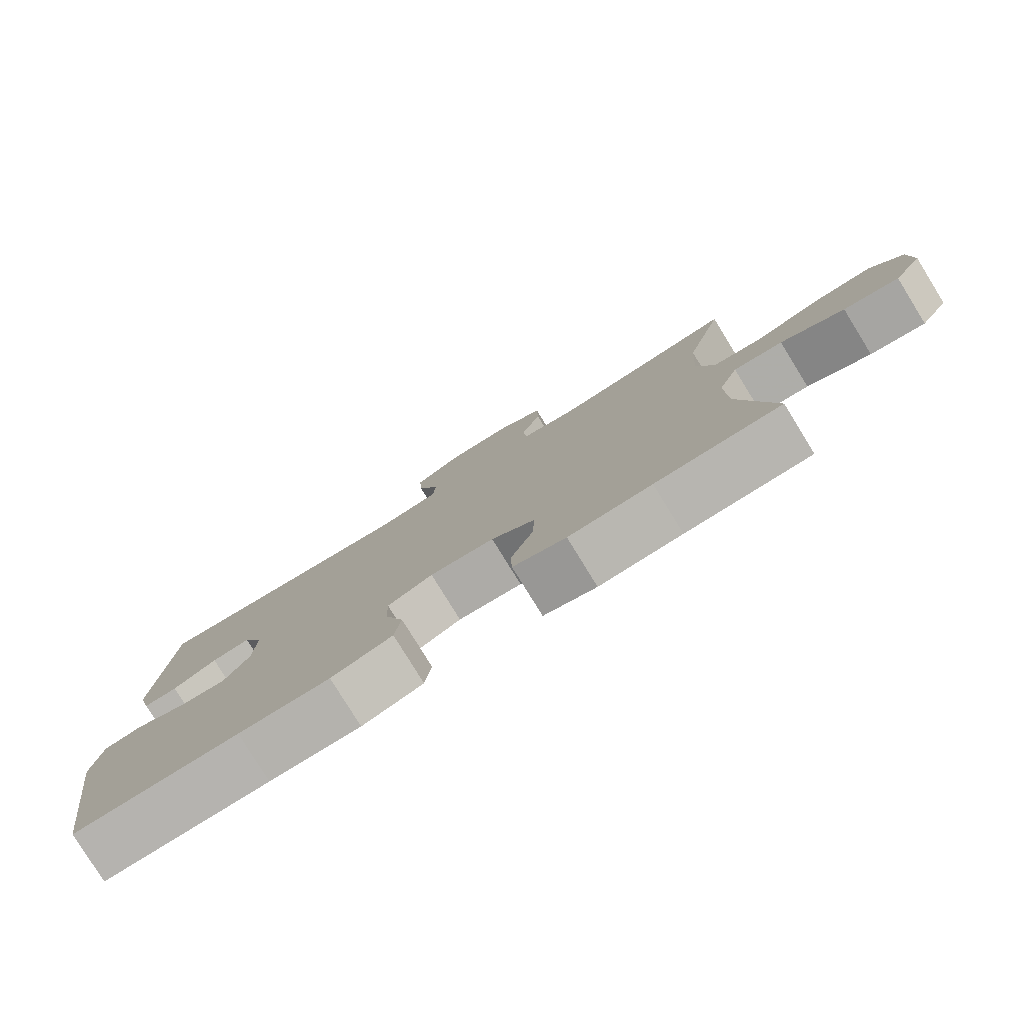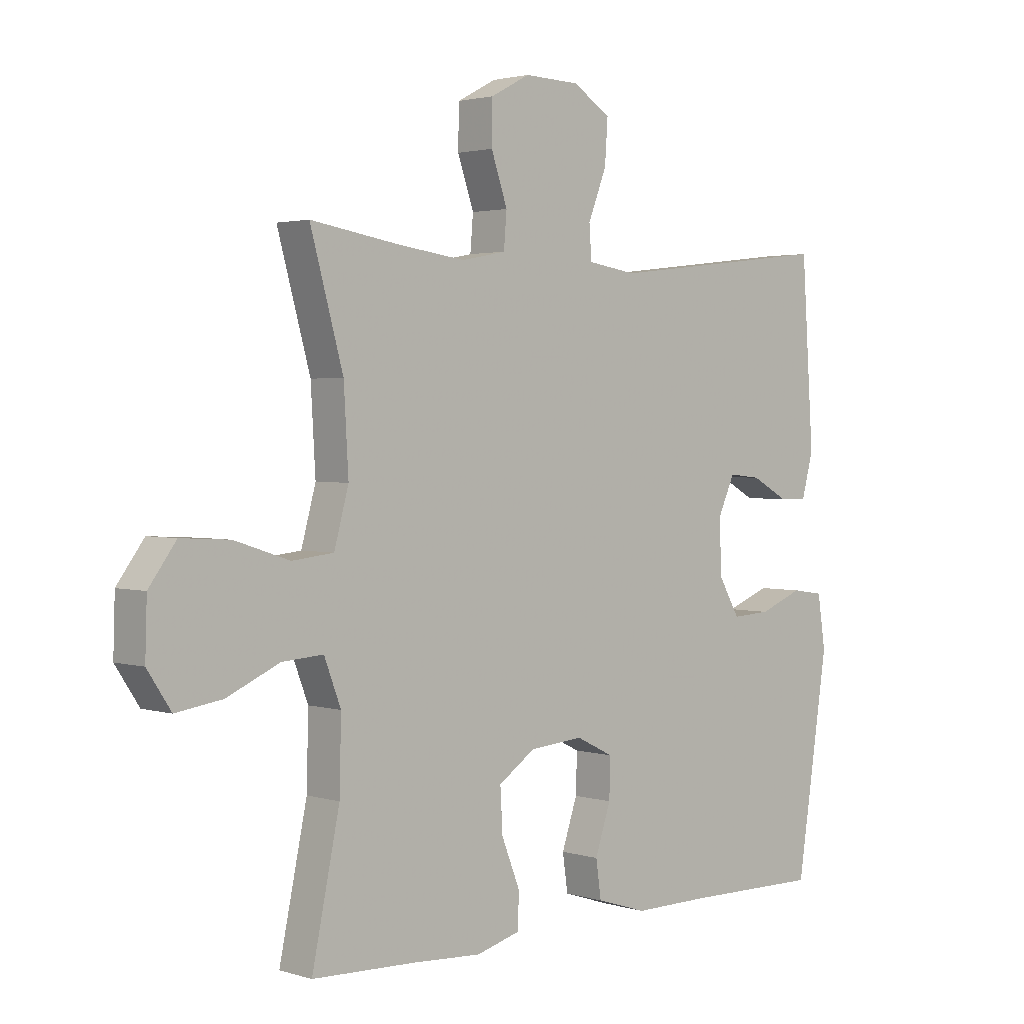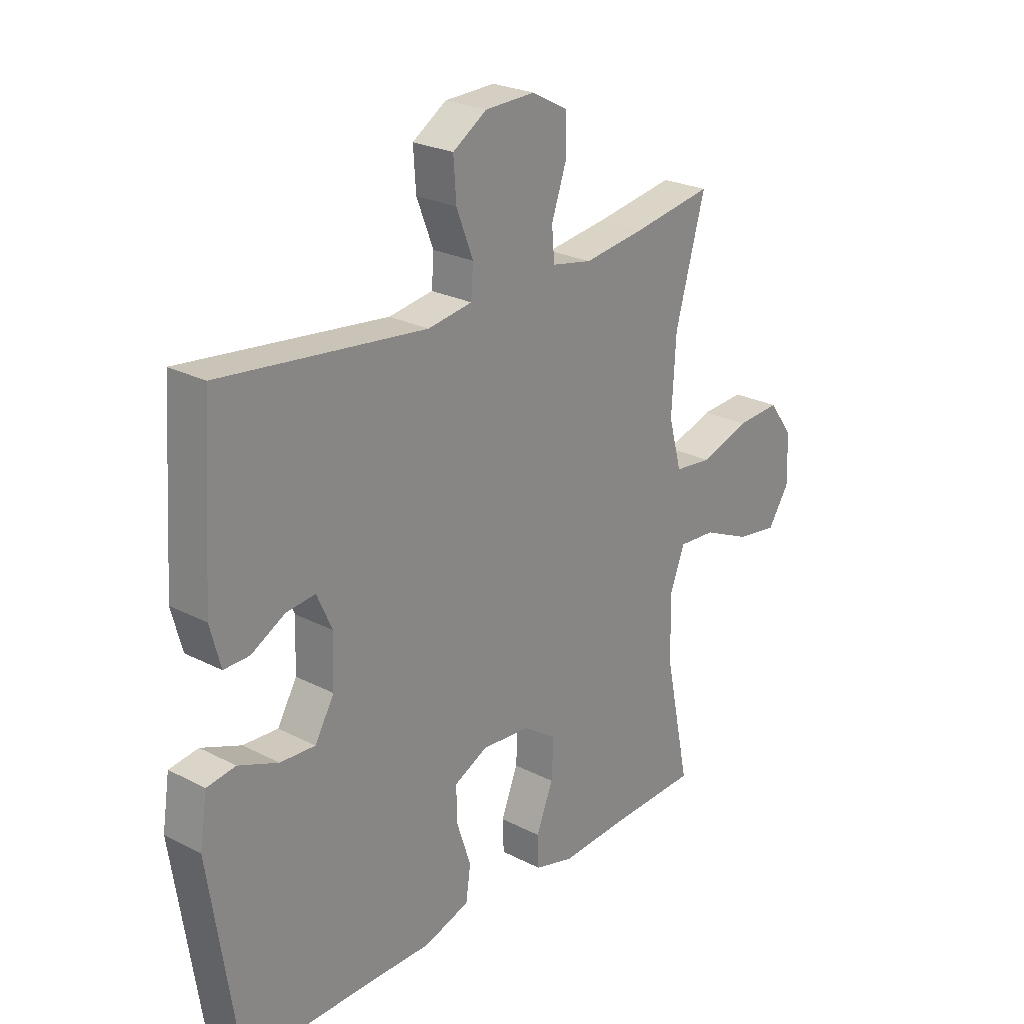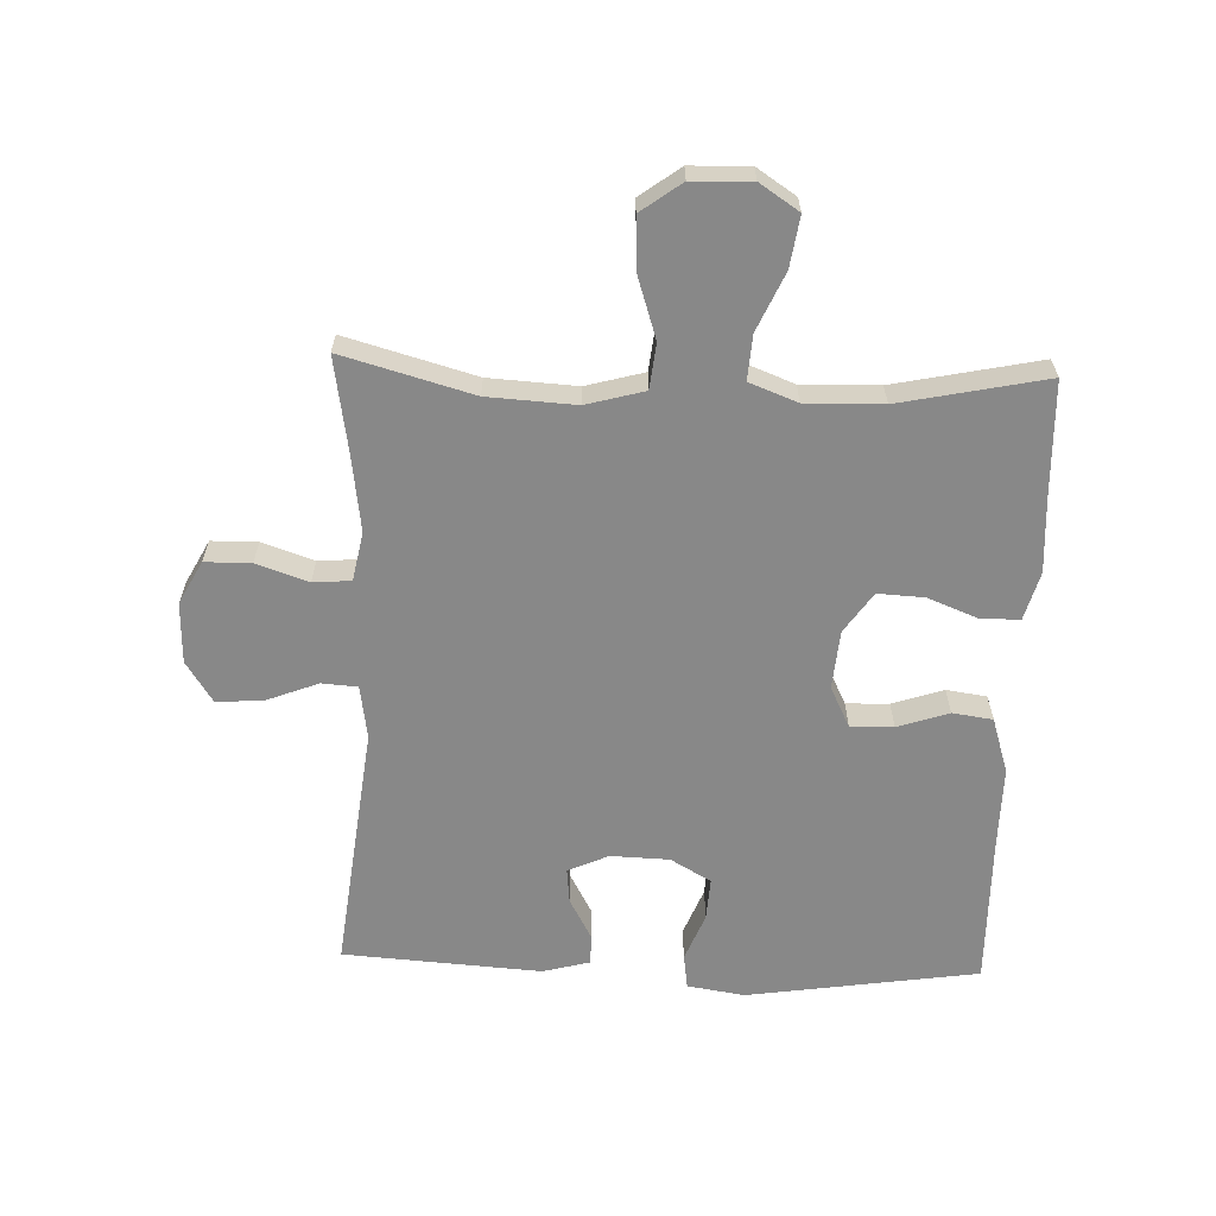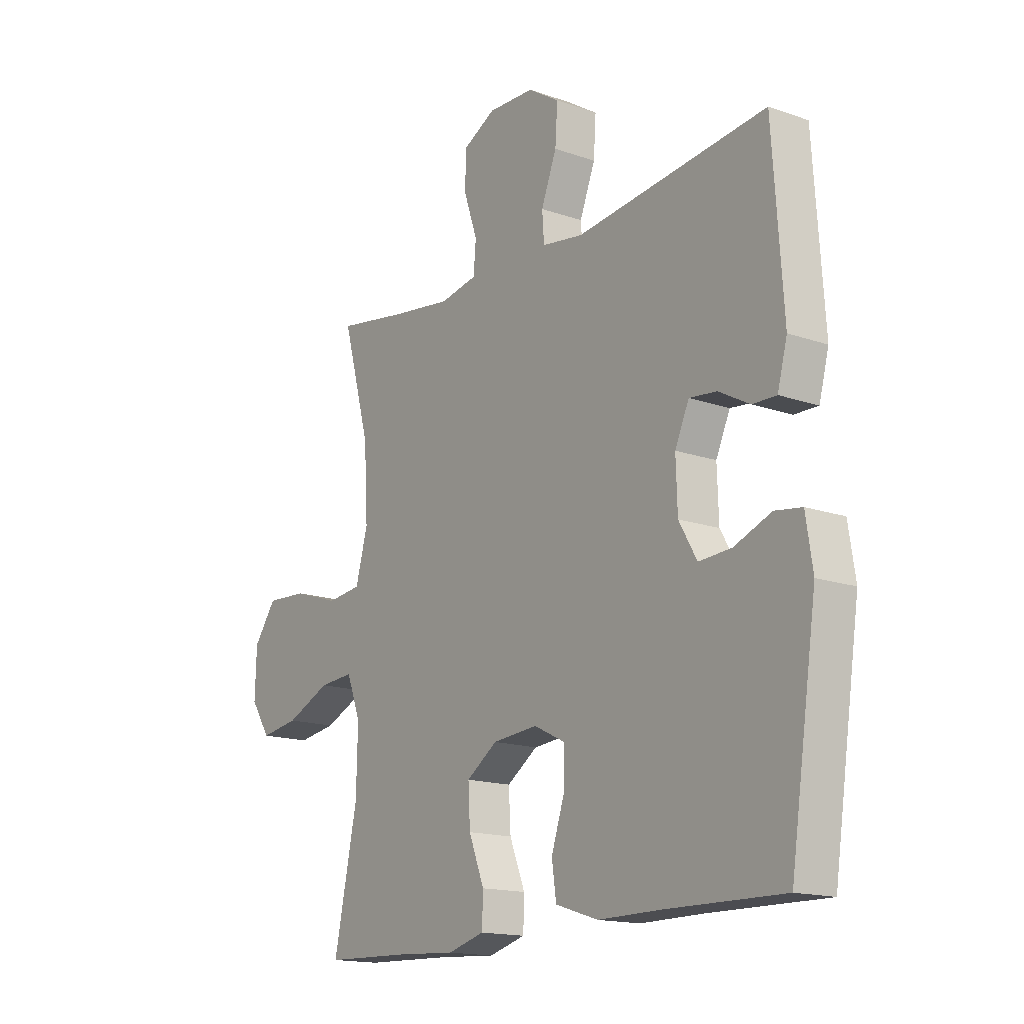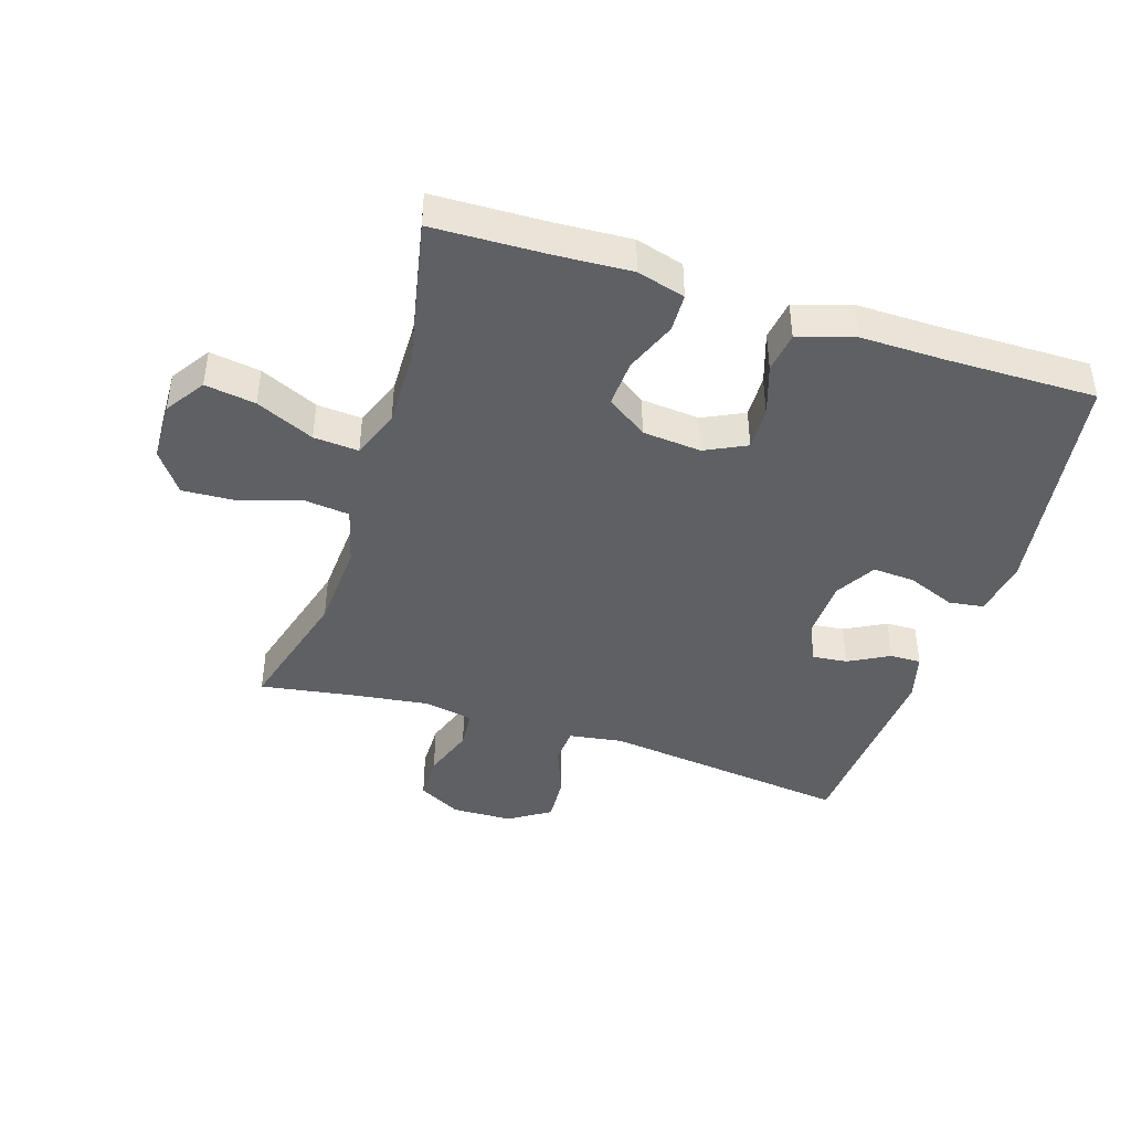
<metadata>
{"format":"obj","ext":"obj","renderer":"f3d","projection":"perspective","resolution":1024,"background":"white","views":[{"elev":-79.8,"azim":31.7,"up":"+Z"},{"elev":2.3,"azim":136.7,"up":"+Z"},{"elev":24.7,"azim":-49.9,"up":"+Z"},{"elev":-62.8,"azim":87.9,"up":"+Y"},{"elev":-15.9,"azim":-126.1,"up":"+Z"},{"elev":-43.1,"azim":162.1,"up":"+Y"}]}
</metadata>
<code>
v -0.5 0.07 -0.5
v -0.555 0.07 -0.133
v -0.541 0.07 -0.042
v -0.486 0.07 -0.034
v -0.41 0.07 -0.064
v -0.343 0.07 -0.068
v -0.306 0.07 -0.004
v -0.303 0.07 0.089
v -0.332 0.07 0.153
v -0.388 0.07 0.147
v -0.452 0.07 0.112
v -0.501 0.07 0.111
v -0.521 0.07 0.186
v -0.5 0.07 0.5
v -0.107 0.07 0.454
v -0.022 0.07 0.467
v -0.018 0.07 0.524
v -0.05 0.07 0.606
v -0.055 0.07 0.68
v 0.01 0.07 0.722
v 0.106 0.07 0.725
v 0.174 0.07 0.689
v 0.175 0.07 0.616
v 0.147 0.07 0.534
v 0.152 0.07 0.474
v 0.229 0.07 0.459
v 0.347 0.07 0.475
v 0.5 0.07 0.5
v 0.443 0.07 0.294
v 0.435 0.07 0.155
v 0.46 0.07 0.063
v 0.532 0.07 0.055
v 0.627 0.07 0.086
v 0.712 0.07 0.091
v 0.759 0.07 0.027
v 0.762 0.07 -0.067
v 0.721 0.07 -0.129
v 0.641 0.07 -0.117
v 0.549 0.07 -0.076
v 0.478 0.07 -0.071
v 0.449 0.07 -0.147
v 0.452 0.07 -0.269
v 0.5 0.07 -0.5
v 0.32 0.07 -0.506
v 0.201 0.07 -0.513
v 0.125 0.07 -0.492
v 0.123 0.07 -0.432
v 0.155 0.07 -0.351
v 0.159 0.07 -0.277
v 0.095 0.07 -0.233
v 0.002 0.07 -0.225
v -0.063 0.07 -0.257
v -0.061 0.07 -0.325
v -0.034 0.07 -0.406
v -0.043 0.07 -0.47
v -0.131 0.07 -0.498
v -0.262 0.07 -0.497
v -0.5 0 -0.5
v -0.555 0 -0.133
v -0.541 0 -0.042
v -0.486 0 -0.034
v -0.41 0 -0.064
v -0.343 0 -0.068
v -0.306 0 -0.004
v -0.303 0 0.089
v -0.332 0 0.153
v -0.388 0 0.147
v -0.452 0 0.112
v -0.501 0 0.111
v -0.521 0 0.186
v -0.5 0 0.5
v -0.107 0 0.454
v -0.022 0 0.467
v -0.018 0 0.524
v -0.05 0 0.606
v -0.055 0 0.68
v 0.01 0 0.722
v 0.106 0 0.725
v 0.174 0 0.689
v 0.175 0 0.616
v 0.147 0 0.534
v 0.152 0 0.474
v 0.229 0 0.459
v 0.347 0 0.475
v 0.5 0 0.5
v 0.443 0 0.294
v 0.435 0 0.155
v 0.46 0 0.063
v 0.532 0 0.055
v 0.627 0 0.086
v 0.712 0 0.091
v 0.759 0 0.027
v 0.762 0 -0.067
v 0.721 0 -0.129
v 0.641 0 -0.117
v 0.549 0 -0.076
v 0.478 0 -0.071
v 0.449 0 -0.147
v 0.452 0 -0.269
v 0.5 0 -0.5
v 0.32 0 -0.506
v 0.201 0 -0.513
v 0.125 0 -0.492
v 0.123 0 -0.432
v 0.155 0 -0.351
v 0.159 0 -0.277
v 0.095 0 -0.233
v 0.002 0 -0.225
v -0.063 0 -0.257
v -0.061 0 -0.325
v -0.034 0 -0.406
v -0.043 0 -0.47
v -0.131 0 -0.498
v -0.262 0 -0.497
f 55 56 57
f 54 55 57
f 53 54 57
f 3 4 5
f 2 3 5
f 1 2 5
f 57 1 5
f 53 57 5
f 52 53 5
f 51 52 5 6
f 50 51 6 7
f 46 47 48
f 45 46 48
f 44 45 48
f 44 48 49
f 43 44 49
f 42 43 49
f 41 42 49 50
f 37 38 39
f 36 37 39
f 35 36 39
f 34 35 39
f 33 34 39
f 32 33 39
f 31 32 39 40
f 50 7 8
f 41 50 8
f 40 41 8
f 31 40 8
f 30 31 8
f 22 23 24
f 21 22 24
f 20 21 24
f 19 20 24
f 18 19 24
f 17 18 24
f 16 17 24 25
f 15 16 25 26
f 13 14 15
f 12 13 15
f 11 12 15
f 10 11 15
f 9 10 15 26
f 9 26 27
f 8 9 27
f 30 8 27
f 29 30 27
f 27 28 29
f 114 113 112
f 114 112 111
f 114 111 110
f 62 61 60
f 62 60 59
f 62 59 58
f 62 58 114
f 62 114 110
f 62 110 109
f 63 62 109 108
f 64 63 108 107
f 105 104 103
f 105 103 102
f 105 102 101
f 106 105 101
f 106 101 100
f 106 100 99
f 107 106 99 98
f 96 95 94
f 96 94 93
f 96 93 92
f 96 92 91
f 96 91 90
f 96 90 89
f 97 96 89 88
f 65 64 107
f 65 107 98
f 65 98 97
f 65 97 88
f 65 88 87
f 81 80 79
f 81 79 78
f 81 78 77
f 81 77 76
f 81 76 75
f 81 75 74
f 82 81 74 73
f 83 82 73 72
f 72 71 70
f 72 70 69
f 72 69 68
f 72 68 67
f 83 72 67 66
f 84 83 66
f 84 66 65
f 84 65 87
f 84 87 86
f 86 85 84
f 1 58 59 2
f 2 59 60 3
f 3 60 61 4
f 4 61 62 5
f 5 62 63 6
f 6 63 64 7
f 7 64 65 8
f 8 65 66 9
f 9 66 67 10
f 10 67 68 11
f 11 68 69 12
f 12 69 70 13
f 13 70 71 14
f 14 71 72 15
f 15 72 73 16
f 16 73 74 17
f 17 74 75 18
f 18 75 76 19
f 19 76 77 20
f 20 77 78 21
f 21 78 79 22
f 22 79 80 23
f 23 80 81 24
f 24 81 82 25
f 25 82 83 26
f 26 83 84 27
f 27 84 85 28
f 28 85 86 29
f 29 86 87 30
f 30 87 88 31
f 31 88 89 32
f 32 89 90 33
f 33 90 91 34
f 34 91 92 35
f 35 92 93 36
f 36 93 94 37
f 37 94 95 38
f 38 95 96 39
f 39 96 97 40
f 40 97 98 41
f 41 98 99 42
f 42 99 100 43
f 43 100 101 44
f 44 101 102 45
f 45 102 103 46
f 46 103 104 47
f 47 104 105 48
f 48 105 106 49
f 49 106 107 50
f 50 107 108 51
f 51 108 109 52
f 52 109 110 53
f 53 110 111 54
f 54 111 112 55
f 55 112 113 56
f 56 113 114 57
f 57 114 58 1

</code>
